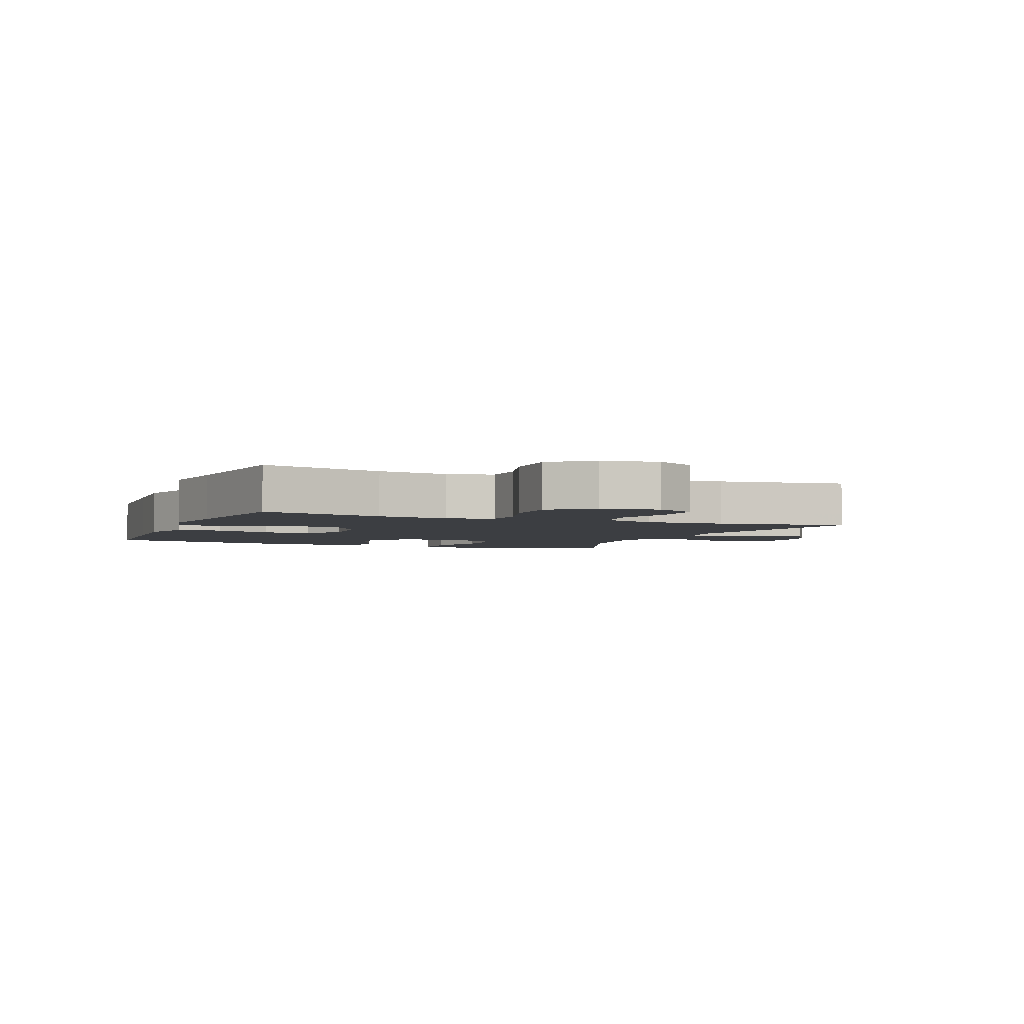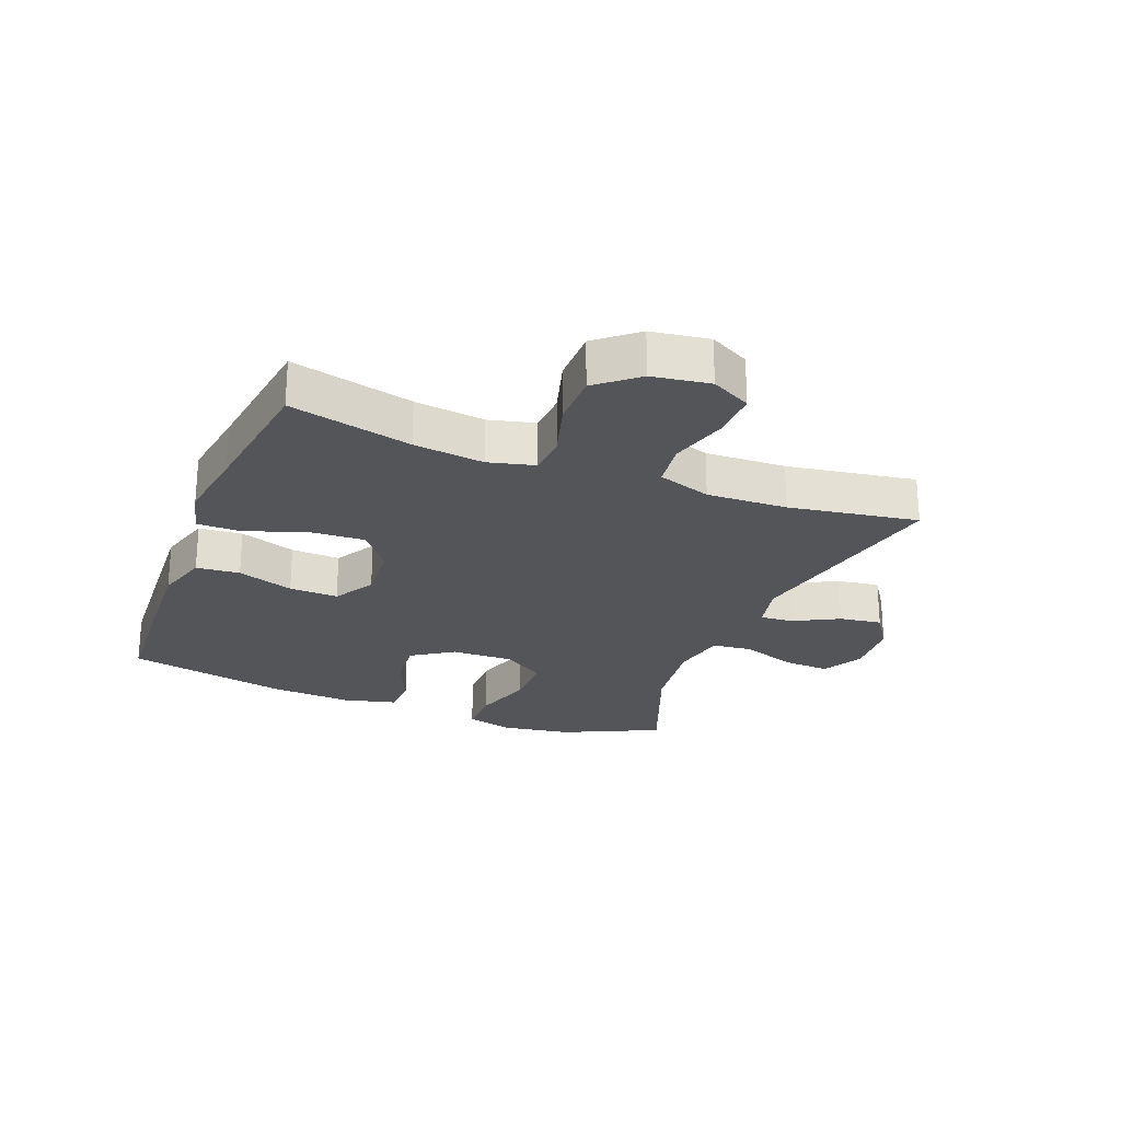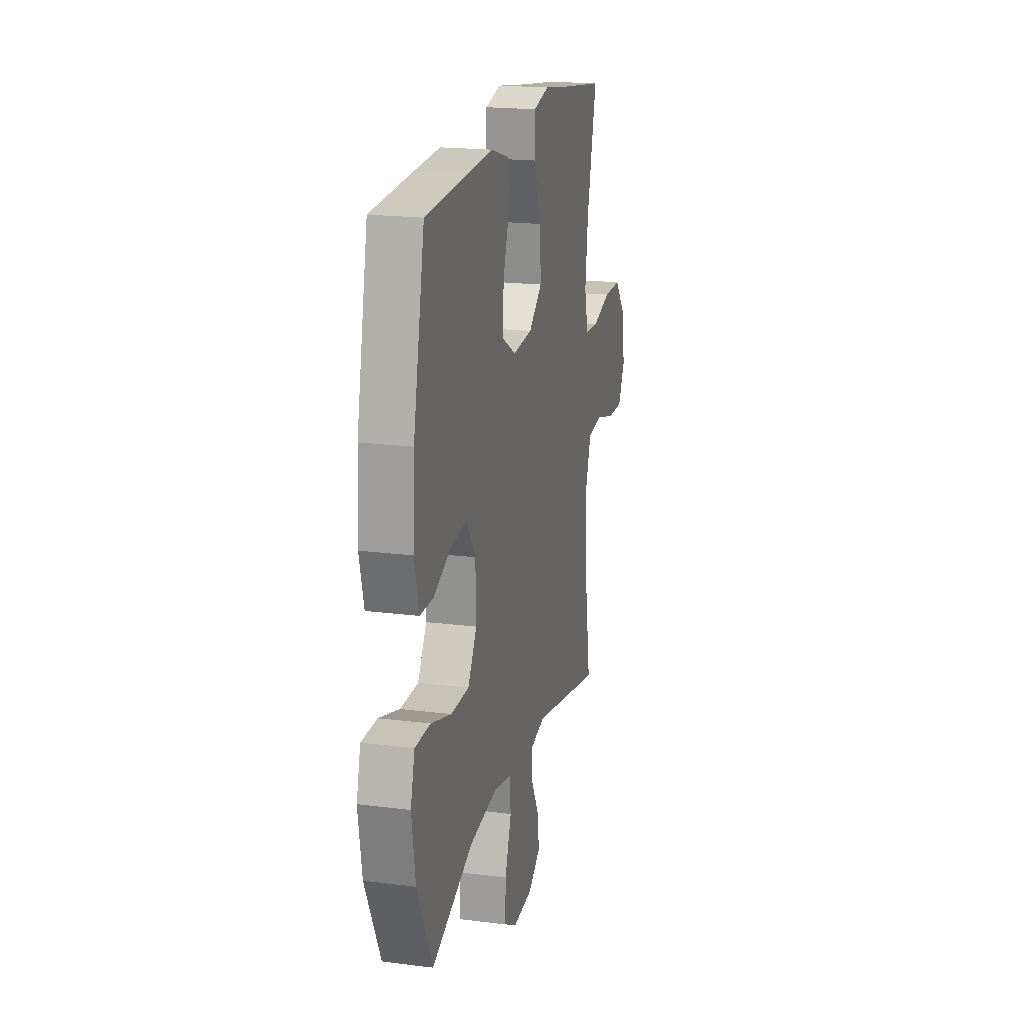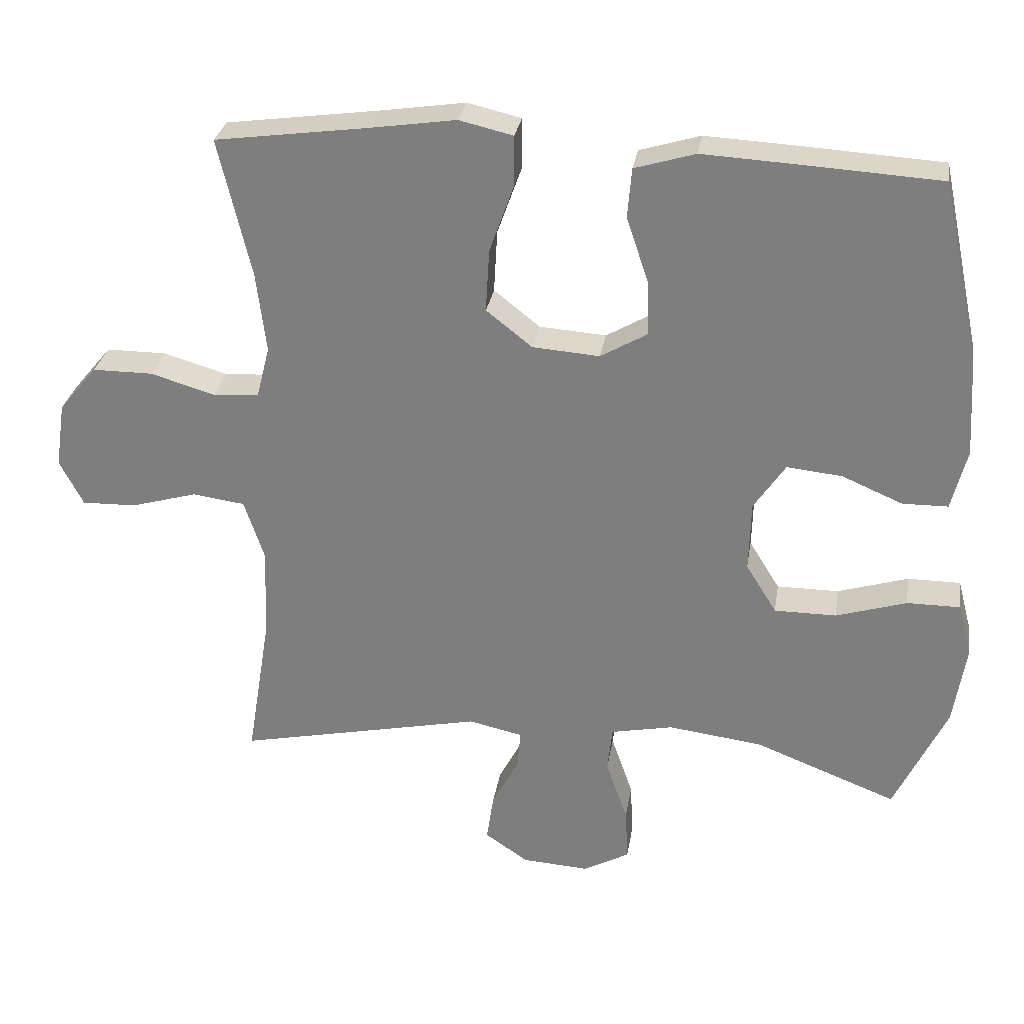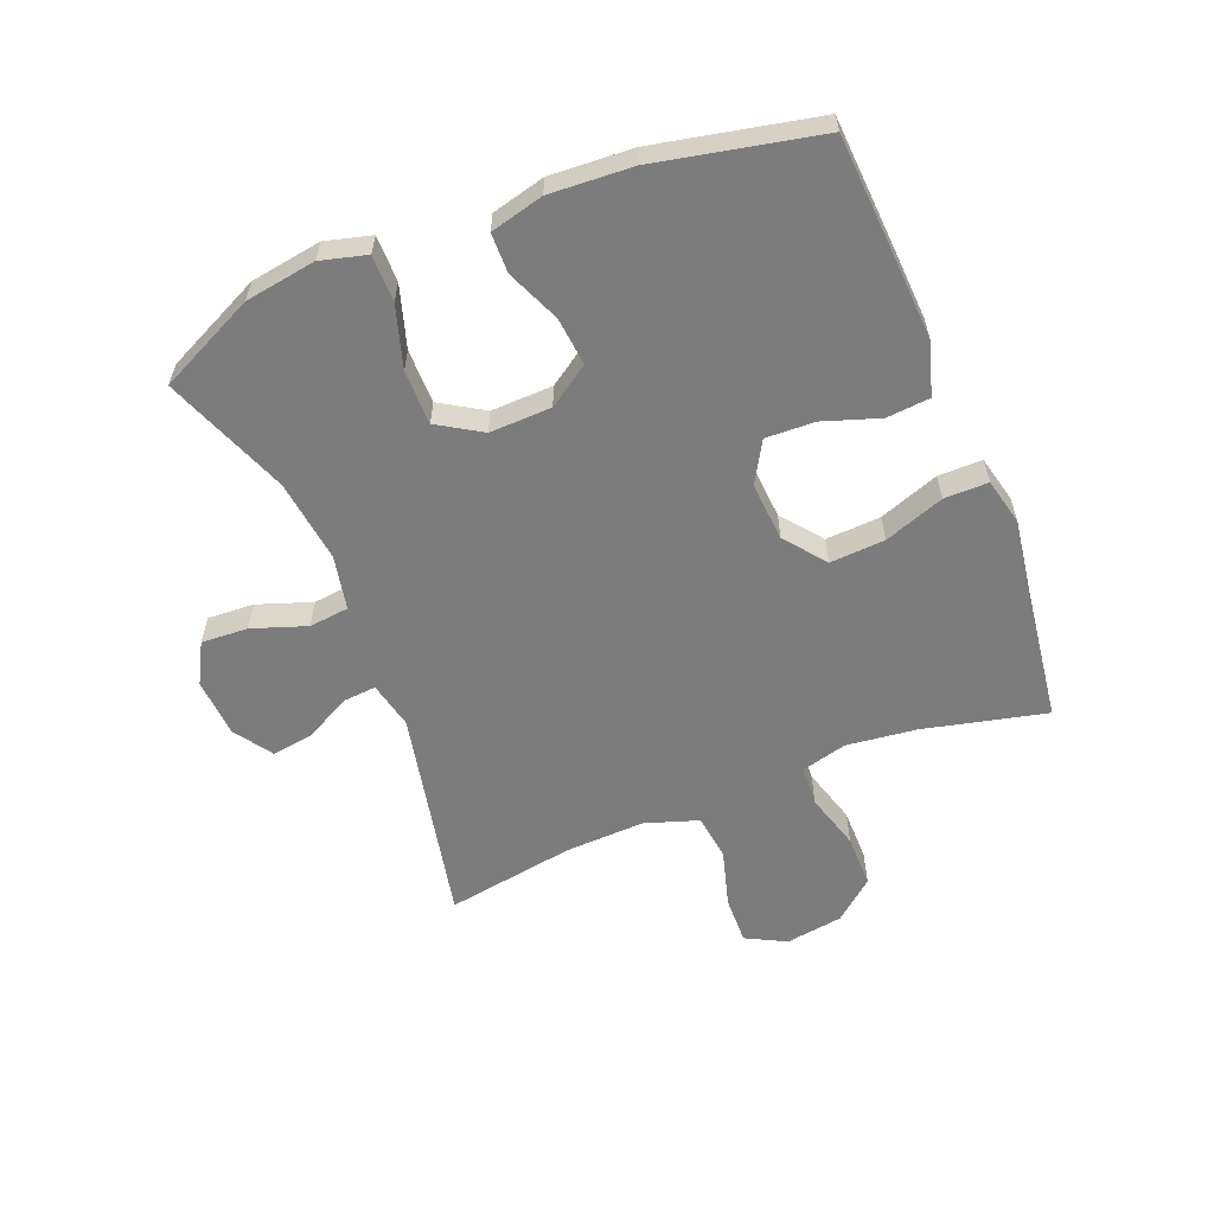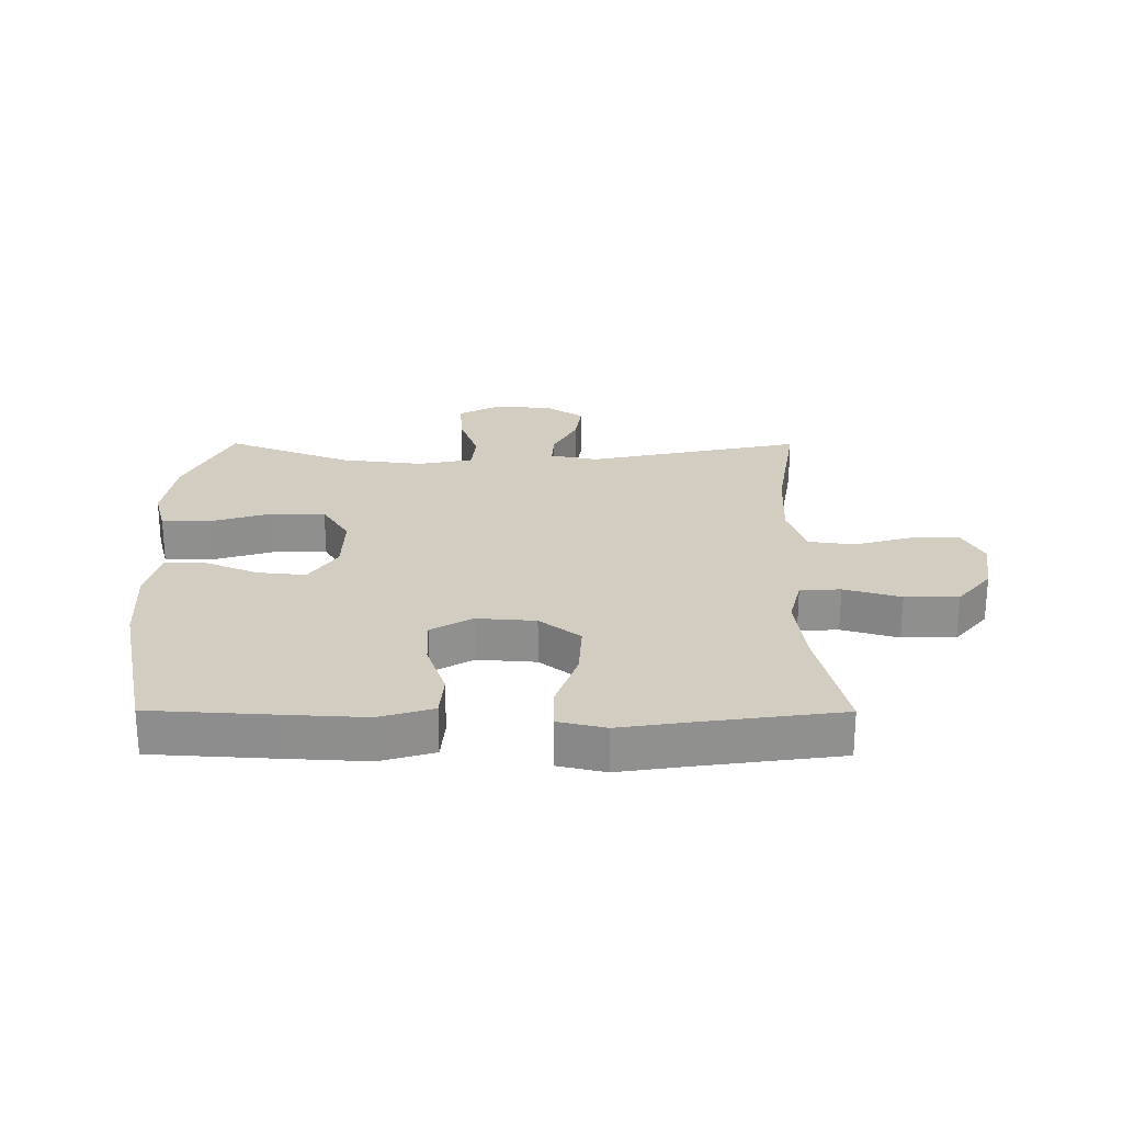
<metadata>
{"format":"obj","ext":"obj","renderer":"f3d","projection":"perspective","resolution":1024,"background":"white","views":[{"elev":-3.4,"azim":67.7,"up":"+Y"},{"elev":-24.6,"azim":68.5,"up":"+Y"},{"elev":19.3,"azim":-76.5,"up":"+Z"},{"elev":29.1,"azim":-171.0,"up":"+Z"},{"elev":-58.8,"azim":-68.1,"up":"+Y"},{"elev":24.8,"azim":0.2,"up":"+Y"}]}
</metadata>
<code>
v -0.5 0.07 -0.5
v -0.575 0.07 -0.342
v -0.593 0.07 -0.226
v -0.573 0.07 -0.151
v -0.497 0.07 -0.151
v -0.396 0.07 -0.182
v -0.307 0.07 -0.182
v -0.263 0.07 -0.111
v -0.266 0.07 -0.01
v -0.311 0.07 0.057
v -0.39 0.07 0.049
v -0.477 0.07 0.012
v -0.542 0.07 0.013
v -0.564 0.07 0.1
v -0.556 0.07 0.235
v -0.5 0.07 0.5
v -0.298 0.07 0.512
v -0.167 0.07 0.519
v -0.08 0.07 0.493
v -0.074 0.07 0.422
v -0.105 0.07 0.33
v -0.108 0.07 0.25
v -0.041 0.07 0.211
v 0.055 0.07 0.218
v 0.121 0.07 0.27
v 0.116 0.07 0.36
v 0.081 0.07 0.458
v 0.081 0.07 0.53
v 0.158 0.07 0.548
v 0.279 0.07 0.53
v 0.5 0.07 0.5
v 0.453 0.07 0.301
v 0.439 0.07 0.186
v 0.458 0.07 0.111
v 0.524 0.07 0.107
v 0.616 0.07 0.134
v 0.703 0.07 0.134
v 0.758 0.07 0.068
v 0.772 0.07 -0.026
v 0.738 0.07 -0.091
v 0.66 0.07 -0.089
v 0.565 0.07 -0.062
v 0.49 0.07 -0.072
v 0.461 0.07 -0.159
v 0.466 0.07 -0.29
v 0.5 0.07 -0.5
v 0.148 0.07 -0.426
v 0.071 0.07 -0.443
v 0.075 0.07 -0.497
v 0.114 0.07 -0.571
v 0.124 0.07 -0.64
v 0.062 0.07 -0.682
v -0.034 0.07 -0.688
v -0.1 0.07 -0.652
v -0.096 0.07 -0.576
v -0.065 0.07 -0.487
v -0.072 0.07 -0.422
v -0.161 0.07 -0.404
v -0.296 0.07 -0.421
v -0.5 0 -0.5
v -0.575 0 -0.342
v -0.593 0 -0.226
v -0.573 0 -0.151
v -0.497 0 -0.151
v -0.396 0 -0.182
v -0.307 0 -0.182
v -0.263 0 -0.111
v -0.266 0 -0.01
v -0.311 0 0.057
v -0.39 0 0.049
v -0.477 0 0.012
v -0.542 0 0.013
v -0.564 0 0.1
v -0.556 0 0.235
v -0.5 0 0.5
v -0.298 0 0.512
v -0.167 0 0.519
v -0.08 0 0.493
v -0.074 0 0.422
v -0.105 0 0.33
v -0.108 0 0.25
v -0.041 0 0.211
v 0.055 0 0.218
v 0.121 0 0.27
v 0.116 0 0.36
v 0.081 0 0.458
v 0.081 0 0.53
v 0.158 0 0.548
v 0.279 0 0.53
v 0.5 0 0.5
v 0.453 0 0.301
v 0.439 0 0.186
v 0.458 0 0.111
v 0.524 0 0.107
v 0.616 0 0.134
v 0.703 0 0.134
v 0.758 0 0.068
v 0.772 0 -0.026
v 0.738 0 -0.091
v 0.66 0 -0.089
v 0.565 0 -0.062
v 0.49 0 -0.072
v 0.461 0 -0.159
v 0.466 0 -0.29
v 0.5 0 -0.5
v 0.148 0 -0.426
v 0.071 0 -0.443
v 0.075 0 -0.497
v 0.114 0 -0.571
v 0.124 0 -0.64
v 0.062 0 -0.682
v -0.034 0 -0.688
v -0.1 0 -0.652
v -0.096 0 -0.576
v -0.065 0 -0.487
v -0.072 0 -0.422
v -0.161 0 -0.404
v -0.296 0 -0.421
f 54 55 56
f 53 54 56
f 52 53 56
f 51 52 56
f 50 51 56
f 49 50 56
f 48 49 56 57
f 47 48 57 58
f 45 46 47
f 44 45 47 58
f 40 41 42
f 39 40 42
f 38 39 42
f 37 38 42
f 36 37 42
f 35 36 42
f 34 35 42 43
f 44 58 59
f 43 44 59
f 34 43 59
f 33 34 59
f 28 29 30
f 27 28 30
f 26 27 30
f 30 31 32
f 26 30 32
f 25 26 32
f 19 20 21
f 18 19 21
f 17 18 21
f 16 17 21
f 15 16 21
f 14 15 21
f 13 14 21
f 12 13 21
f 11 12 21
f 10 11 21 22
f 9 10 22 23
f 4 5 6
f 3 4 6
f 2 3 6
f 1 2 6
f 59 1 6
f 59 6 7
f 59 7 8
f 33 59 8
f 32 33 8
f 25 32 8
f 24 25 8
f 8 9 23 24
f 115 114 113
f 115 113 112
f 115 112 111
f 115 111 110
f 115 110 109
f 115 109 108
f 116 115 108 107
f 117 116 107 106
f 106 105 104
f 117 106 104 103
f 101 100 99
f 101 99 98
f 101 98 97
f 101 97 96
f 101 96 95
f 101 95 94
f 102 101 94 93
f 118 117 103
f 118 103 102
f 118 102 93
f 118 93 92
f 89 88 87
f 89 87 86
f 89 86 85
f 91 90 89
f 91 89 85
f 91 85 84
f 80 79 78
f 80 78 77
f 80 77 76
f 80 76 75
f 80 75 74
f 80 74 73
f 80 73 72
f 80 72 71
f 80 71 70
f 81 80 70 69
f 82 81 69 68
f 65 64 63
f 65 63 62
f 65 62 61
f 65 61 60
f 65 60 118
f 66 65 118
f 67 66 118
f 67 118 92
f 67 92 91
f 67 91 84
f 67 84 83
f 83 82 68 67
f 1 60 61 2
f 2 61 62 3
f 3 62 63 4
f 4 63 64 5
f 5 64 65 6
f 6 65 66 7
f 7 66 67 8
f 8 67 68 9
f 9 68 69 10
f 10 69 70 11
f 11 70 71 12
f 12 71 72 13
f 13 72 73 14
f 14 73 74 15
f 15 74 75 16
f 16 75 76 17
f 17 76 77 18
f 18 77 78 19
f 19 78 79 20
f 20 79 80 21
f 21 80 81 22
f 22 81 82 23
f 23 82 83 24
f 24 83 84 25
f 25 84 85 26
f 26 85 86 27
f 27 86 87 28
f 28 87 88 29
f 29 88 89 30
f 30 89 90 31
f 31 90 91 32
f 32 91 92 33
f 33 92 93 34
f 34 93 94 35
f 35 94 95 36
f 36 95 96 37
f 37 96 97 38
f 38 97 98 39
f 39 98 99 40
f 40 99 100 41
f 41 100 101 42
f 42 101 102 43
f 43 102 103 44
f 44 103 104 45
f 45 104 105 46
f 46 105 106 47
f 47 106 107 48
f 48 107 108 49
f 49 108 109 50
f 50 109 110 51
f 51 110 111 52
f 52 111 112 53
f 53 112 113 54
f 54 113 114 55
f 55 114 115 56
f 56 115 116 57
f 57 116 117 58
f 58 117 118 59
f 59 118 60 1

</code>
